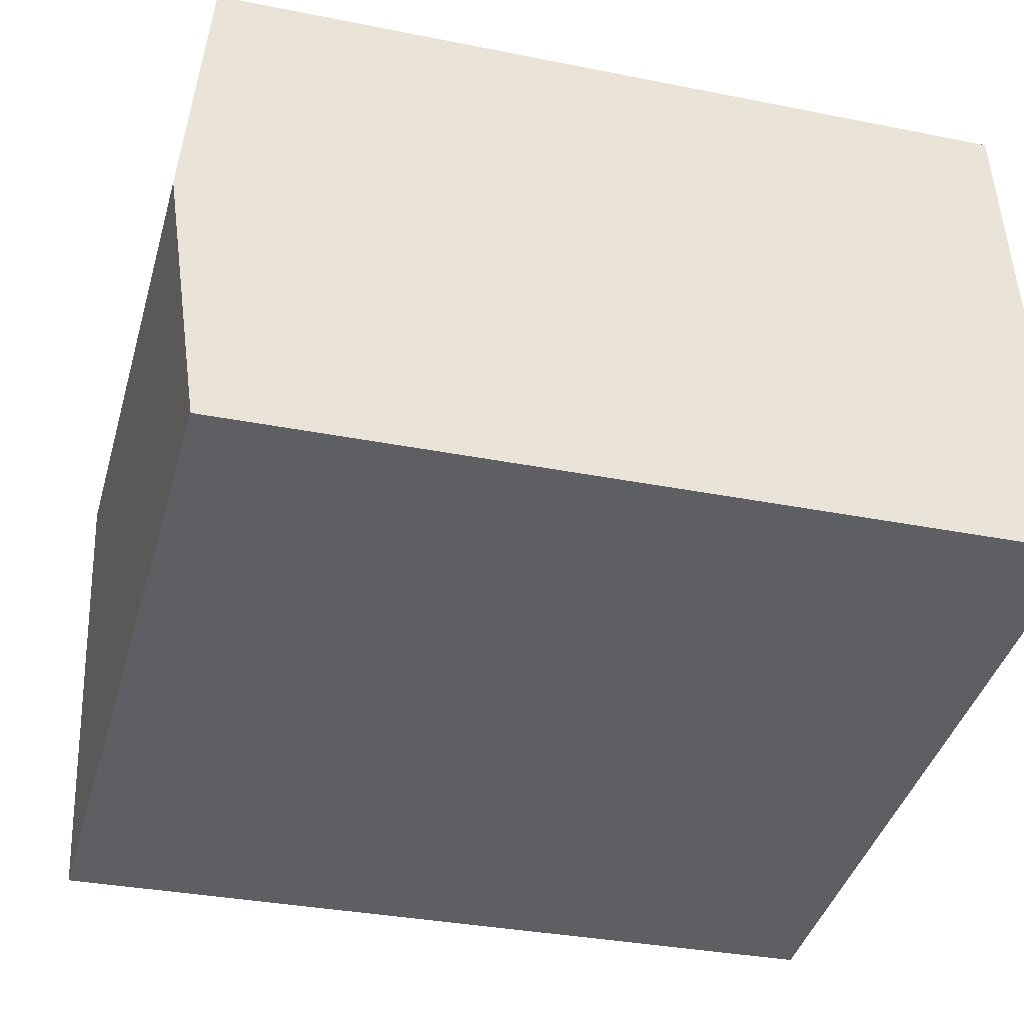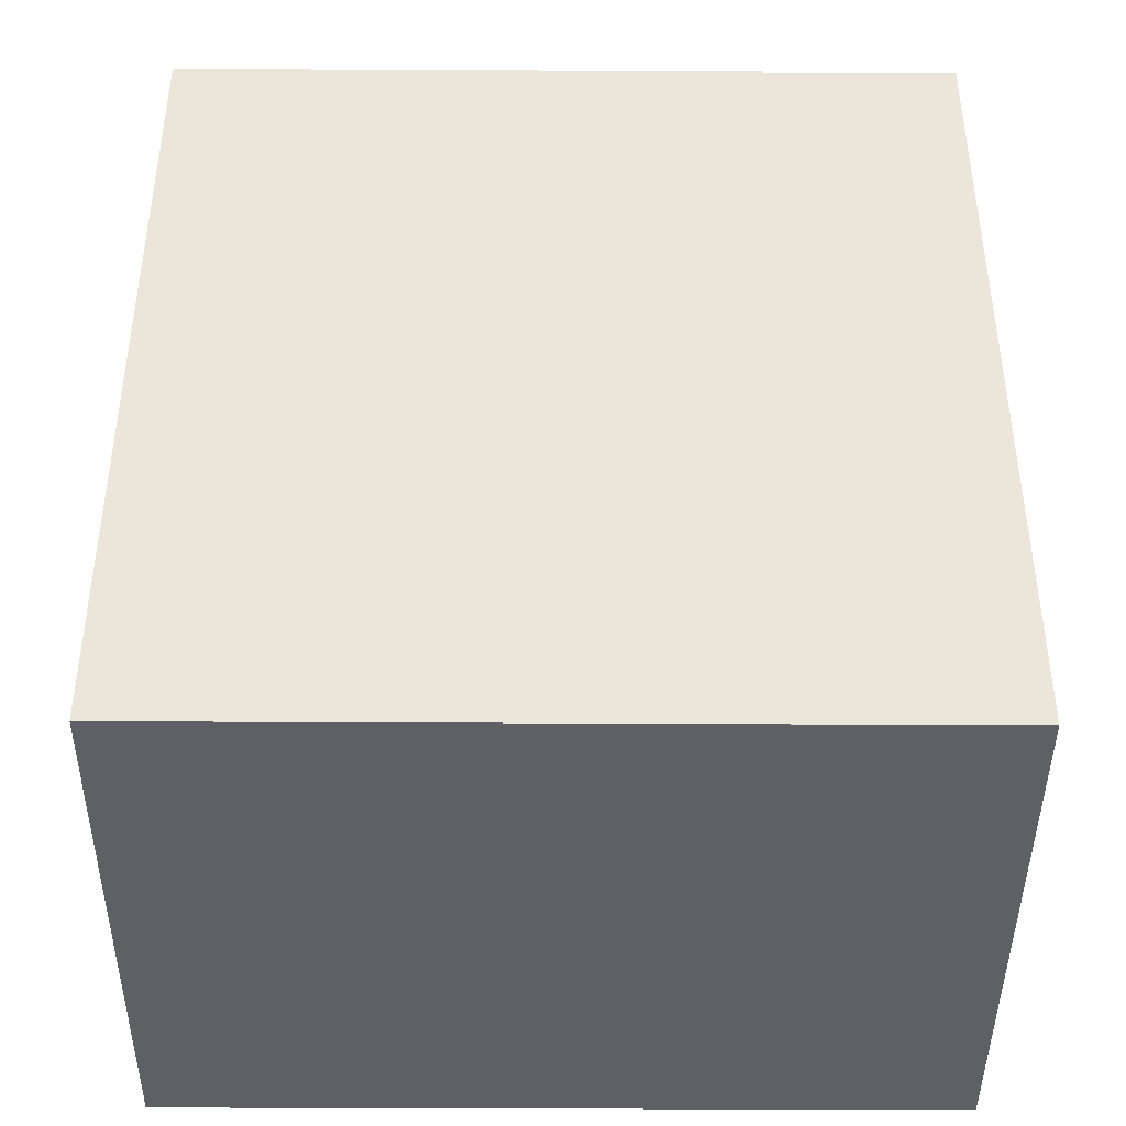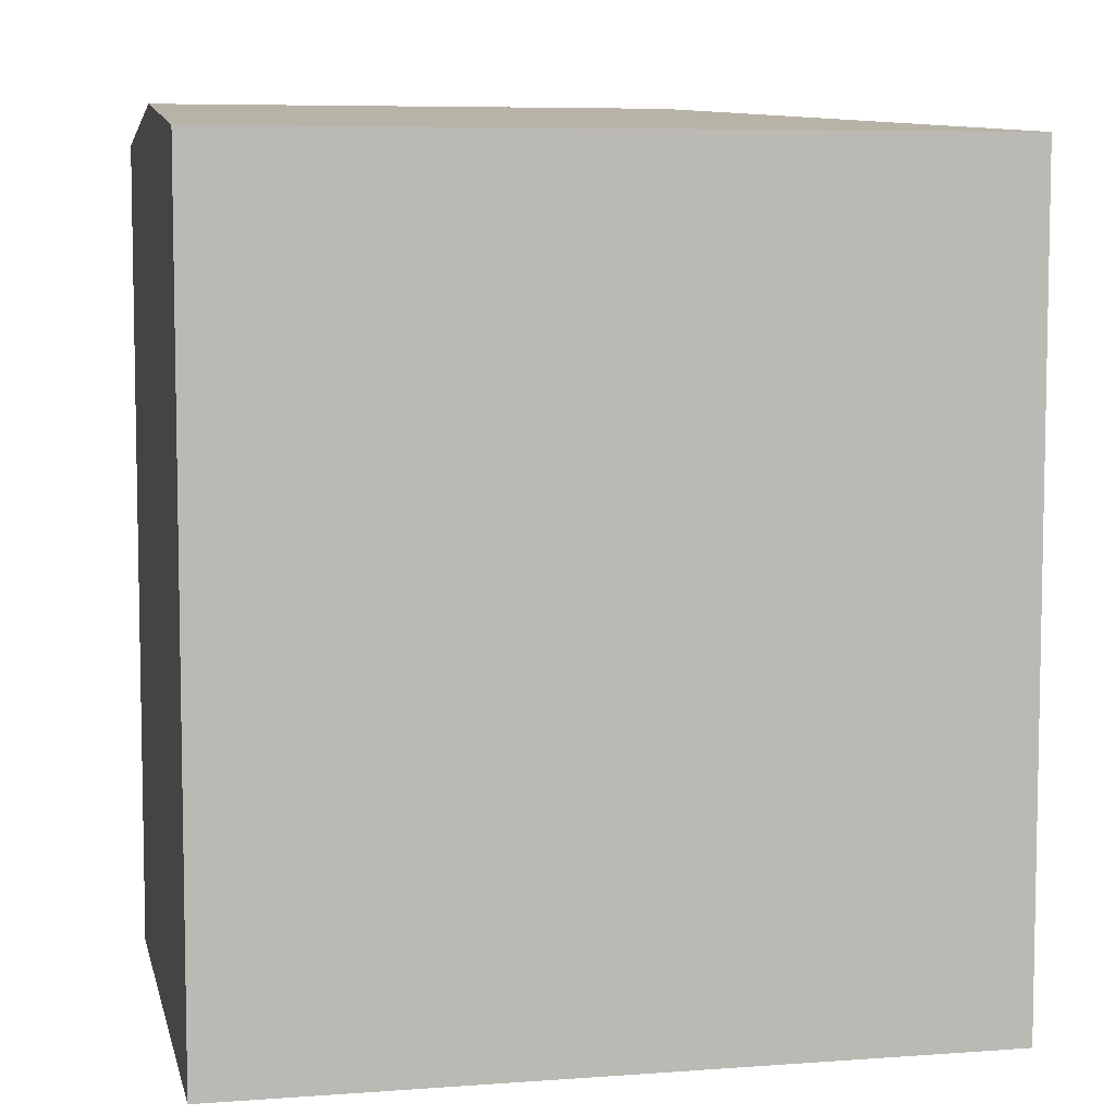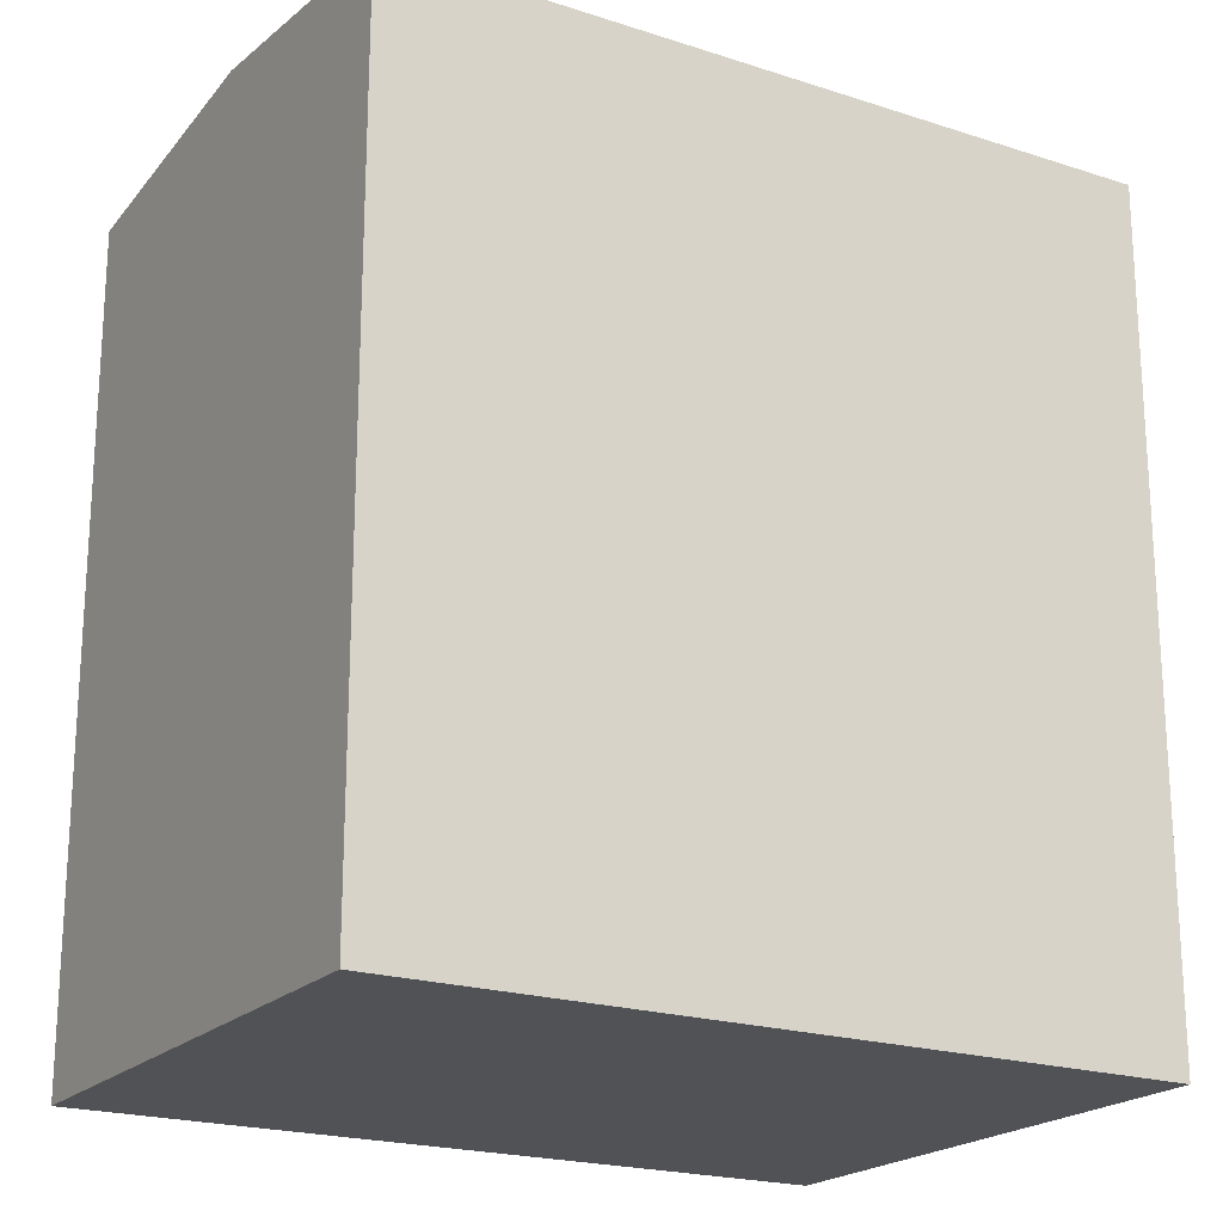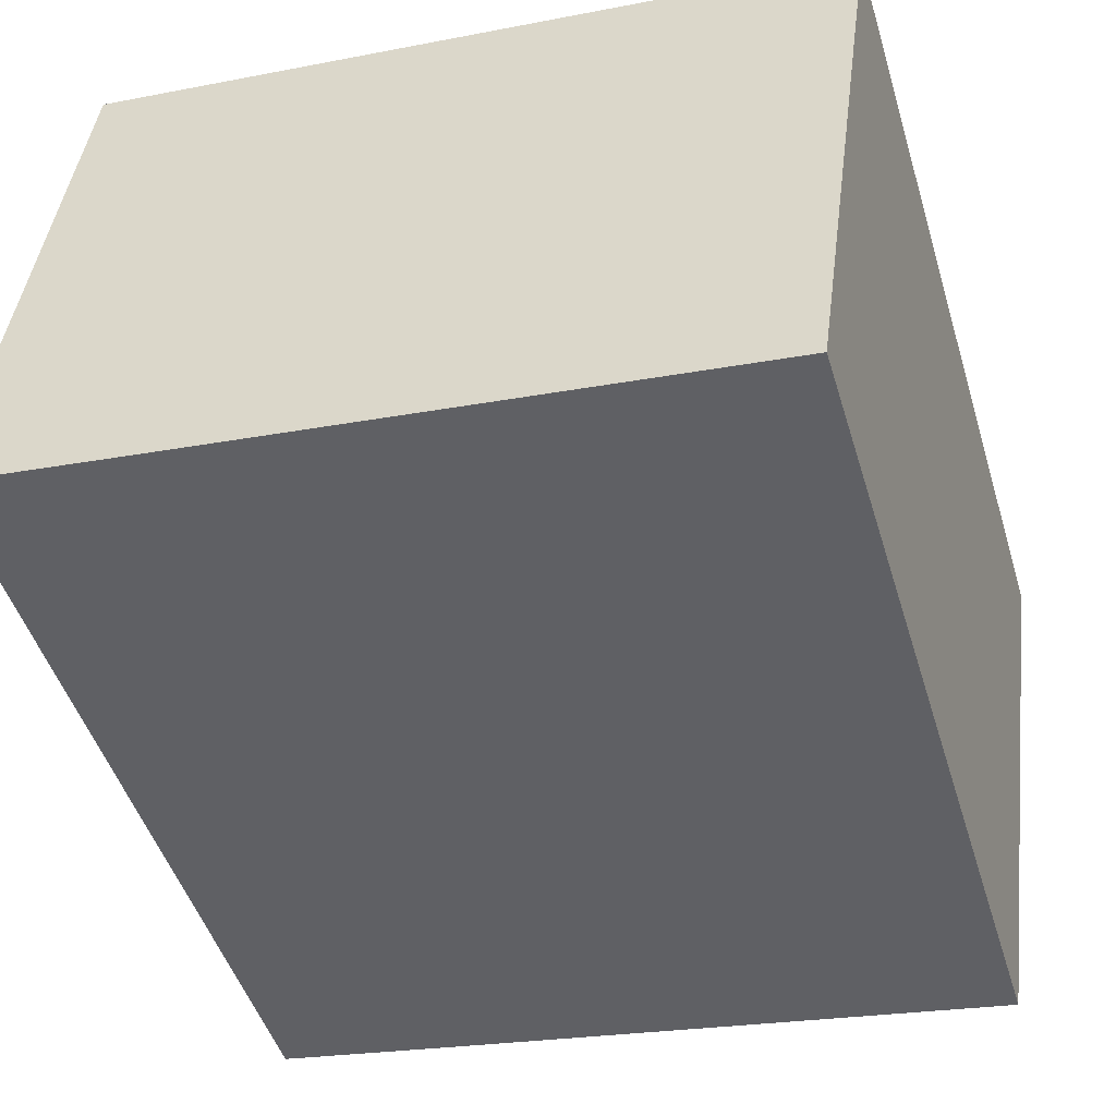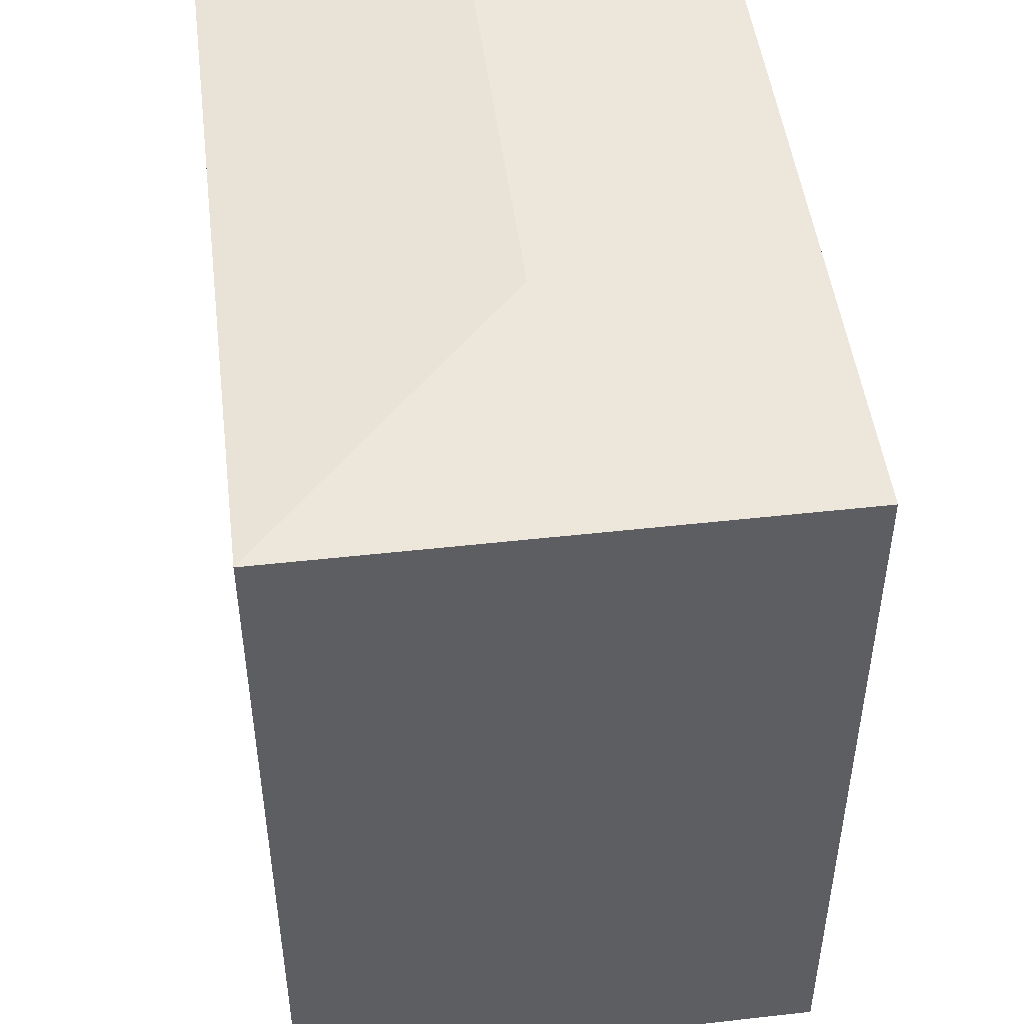
<metadata>
{"format":"obj","ext":"obj","renderer":"f3d","projection":"perspective","resolution":1024,"background":"white","views":[{"elev":-32.6,"azim":-105.6,"up":"+Z"},{"elev":-42.9,"azim":7.3,"up":"+Y"},{"elev":6.8,"azim":-4.6,"up":"+Y"},{"elev":-20.6,"azim":-23.0,"up":"+Y"},{"elev":-47.8,"azim":16.7,"up":"+Z"},{"elev":48.4,"azim":90.5,"up":"+Y"}]}
</metadata>
<code>
v  11.68 19.22 4.753
v  18.71 18.56 10.12
v  17.05 18.56 -2.27
v  14.44 18.56 10.69
v  13.57 18.56 10.81
v  10.96 18.56 11.16
v  8.156 18.56 11.54
v  6.666 18.56 11.74
v  5.255 18.56 11.93
v  0.828 19.22 6.209
v  2.642 18.56 12.28
v  1.654 18.56 12.41
v  0.362 18.56 -0.051
v  0 18.56 1.137e-15
v  4.205 18.56 -0.571
v  14.44 18.56 -1.925
v  1.654 -7.598e-16 12.41
v  2.642 -7.517e-16 12.28
v  13.57 -6.619e-16 10.81
v  18.71 -6.196e-16 10.12
v  6.666 -7.186e-16 11.74
v  5.255 -7.302e-16 11.93
v  8.156 -7.064e-16 11.54
v  10.96 -6.834e-16 11.16
v  14.44 -6.547e-16 10.69
v  17.05 1.39e-16 -2.27
v  0 0 0
v  14.44 1.179e-16 -1.925
v  4.205 3.496e-17 -0.571
v  0.362 3.123e-18 -0.051
v  0.828 -3.802e-16 6.209
g defaultobject
f 1 2 3
f 1 4 2
f 4 1 5
f 5 1 6
f 6 1 7
f 7 1 8
f 8 1 9
f 9 1 10
f 9 10 11
f 11 10 12
f 10 13 14
f 13 10 15
f 15 10 1
f 15 1 16
f 16 1 3
f 17 11 12
f 11 17 9
f 9 17 8
f 8 17 7
f 7 17 6
f 6 17 5
f 5 17 4
f 4 17 2
f 2 17 18
f 2 18 19
f 2 19 20
f 19 18 21
f 21 18 22
f 19 21 23
f 19 23 24
f 20 19 25
f 2 26 3
f 26 2 20
f 26 16 3
f 16 26 15
f 15 26 13
f 13 26 14
f 14 26 27
f 27 26 28
f 27 28 29
f 27 29 30
f 10 17 12
f 17 10 14
f 17 14 31
f 31 14 27
f 25 26 20
f 26 25 28
f 28 25 29
f 29 25 19
f 29 19 24
f 29 24 23
f 29 23 21
f 29 21 22
f 29 22 30
f 30 22 18
f 30 18 17
f 30 17 31
f 30 31 27

</code>
